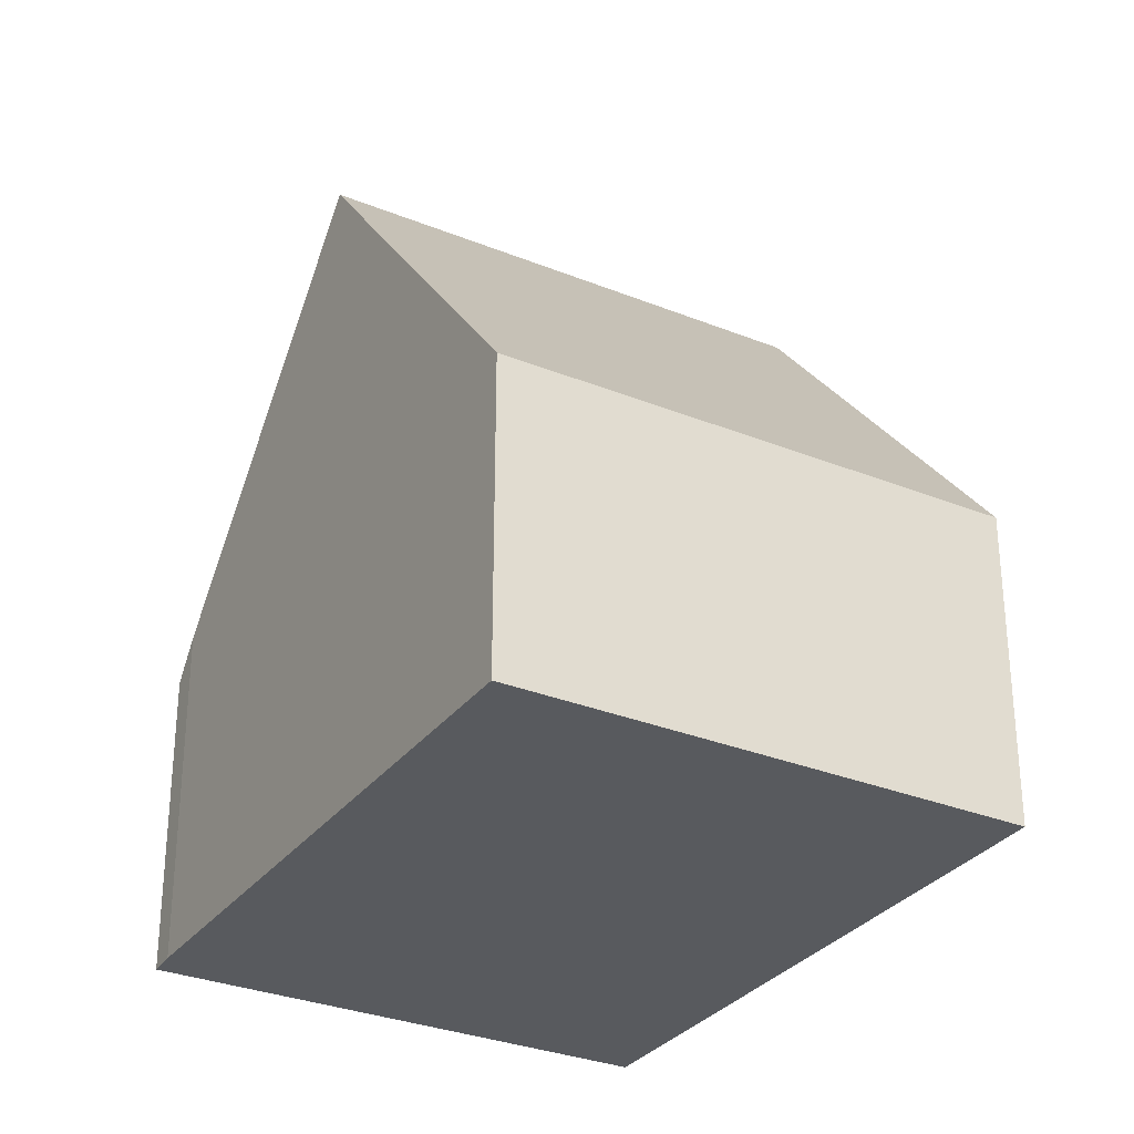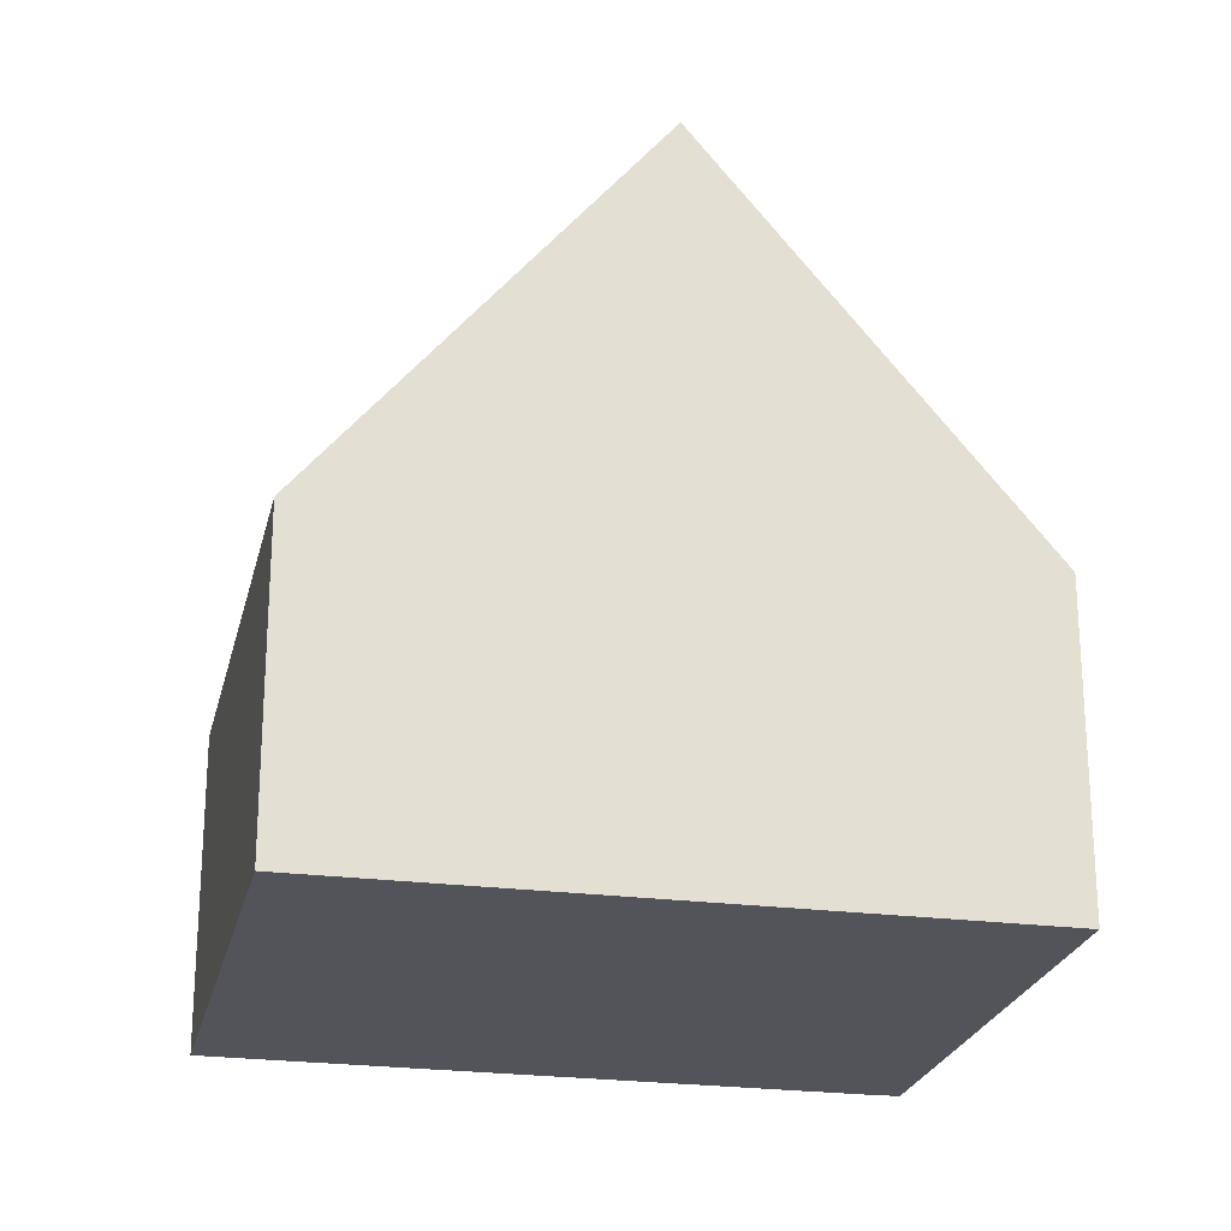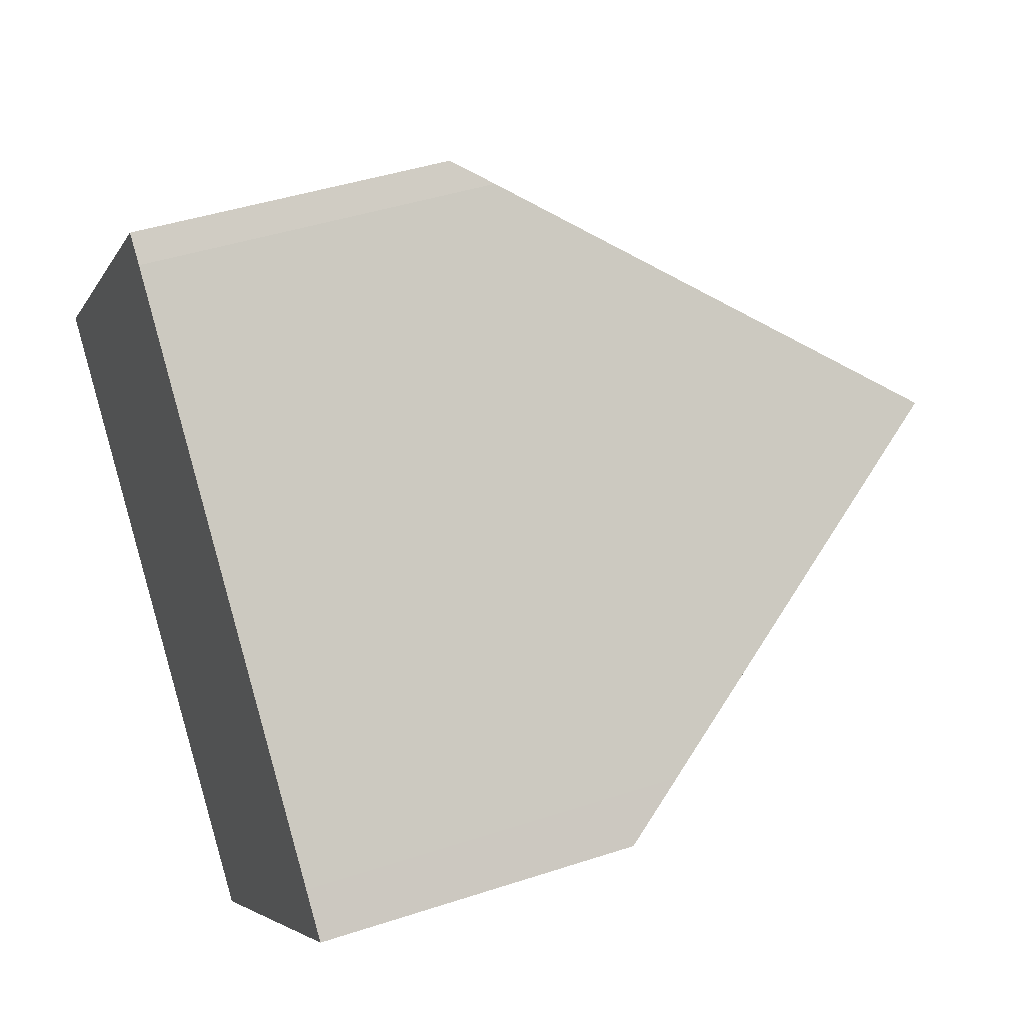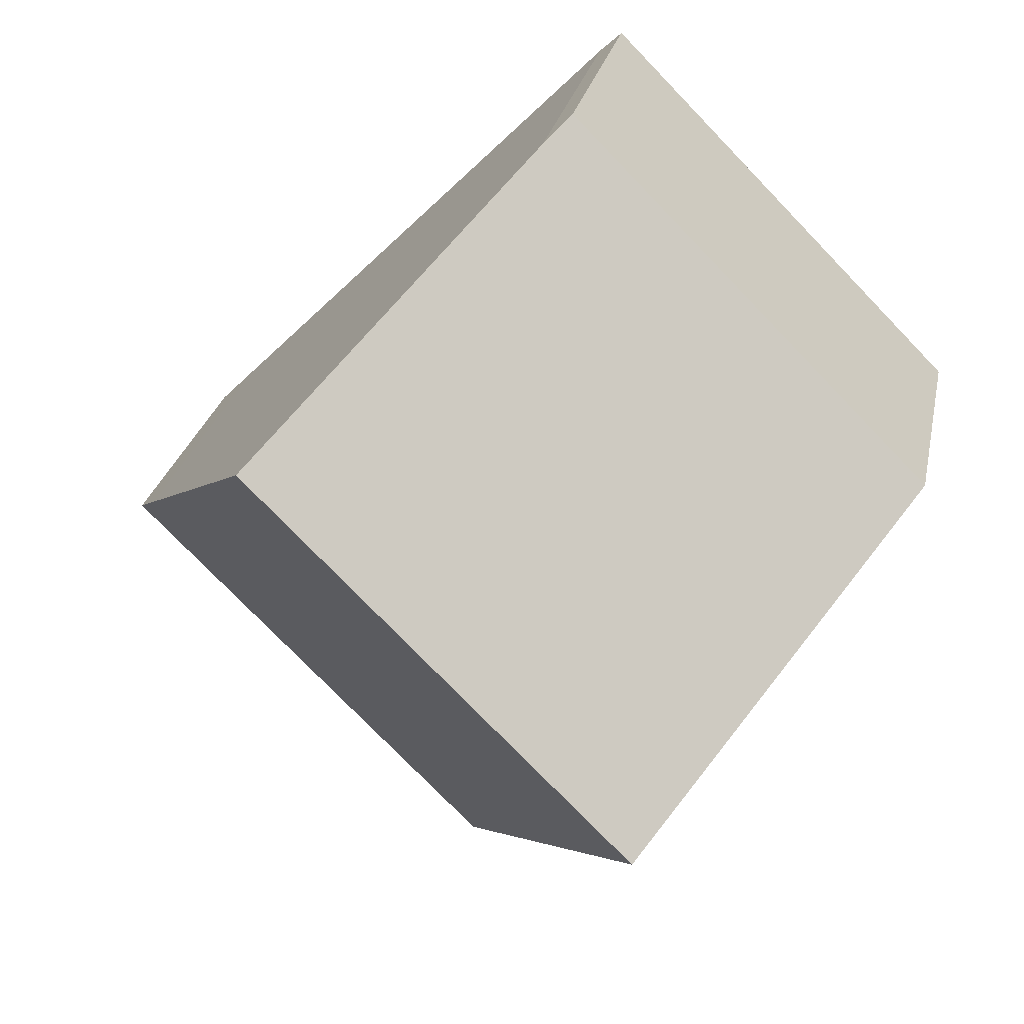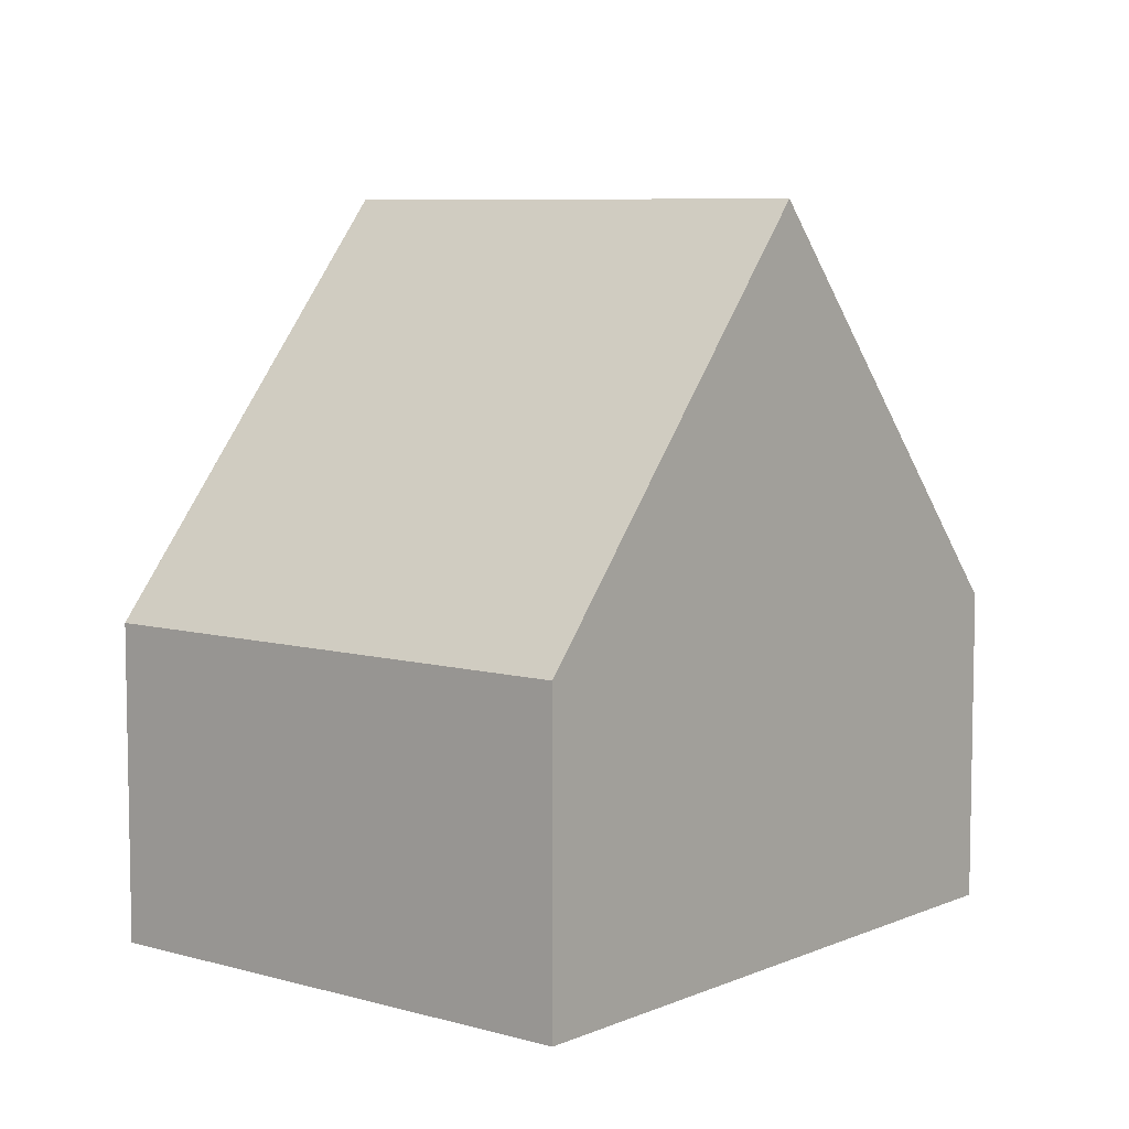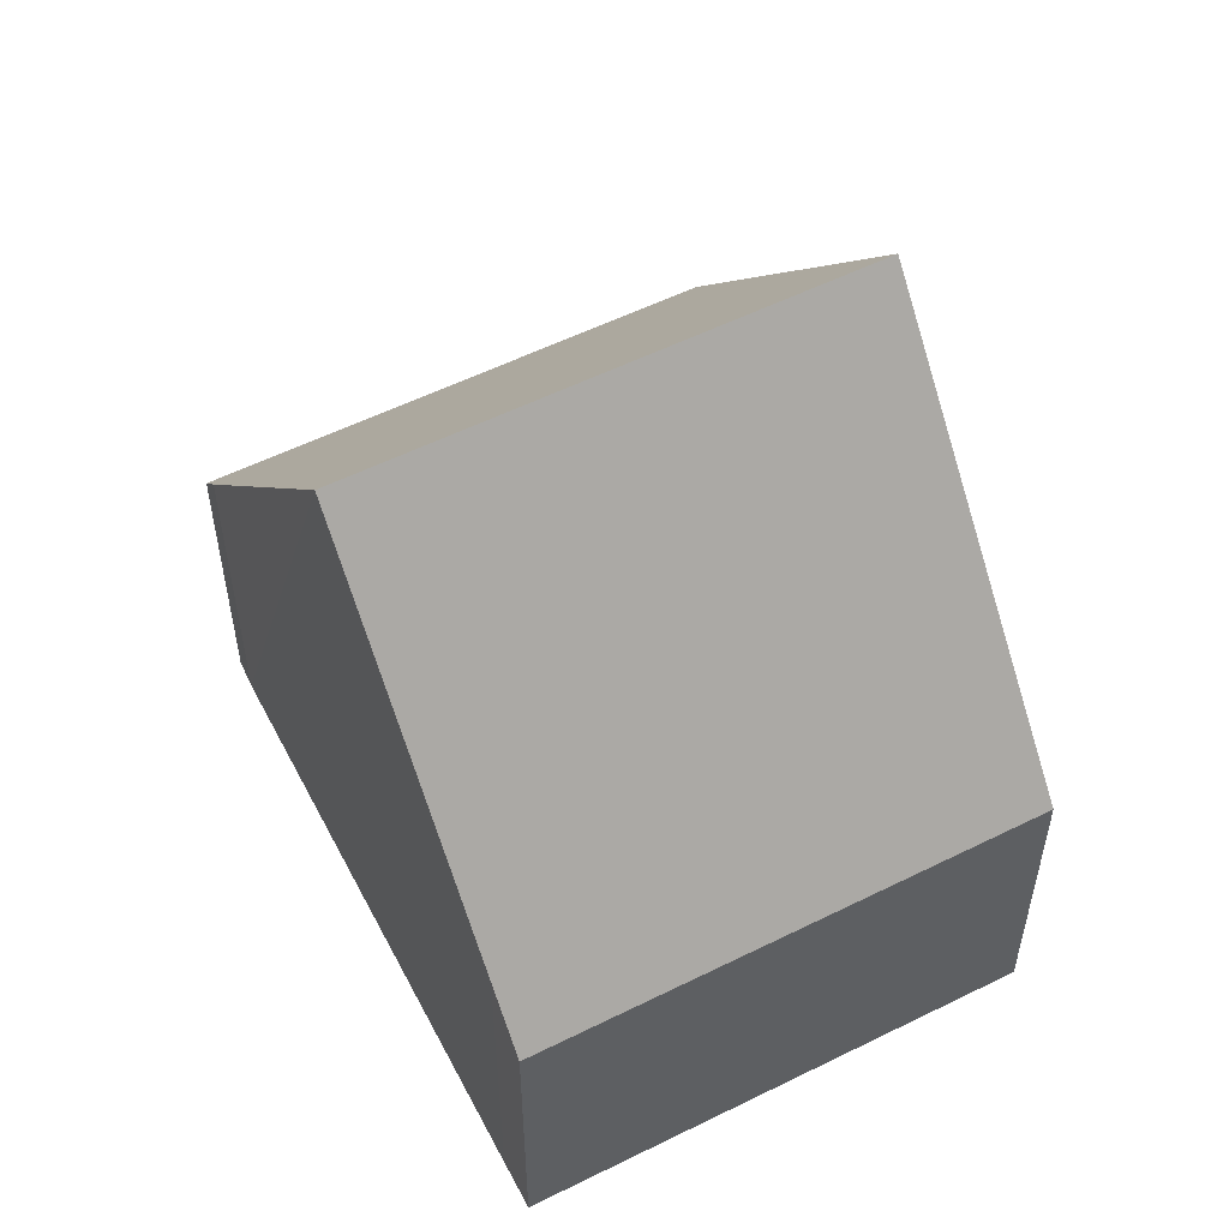
<metadata>
{"format":"obj","ext":"obj","renderer":"f3d","projection":"perspective","resolution":1024,"background":"white","views":[{"elev":-30.8,"azim":104.8,"up":"+Y"},{"elev":-23.9,"azim":-147.6,"up":"+Y"},{"elev":42.6,"azim":68.5,"up":"+Z"},{"elev":25.5,"azim":-168.9,"up":"+Z"},{"elev":7.4,"azim":174.2,"up":"+Y"},{"elev":56.2,"azim":107.6,"up":"+Y"}]}
</metadata>
<code>
v  3.252 9.667 -3.21
v  11.55 4.239 -1.371
v  6.497 4.262 -6.413
v  8.308 9.667 1.861
v  11.07 5.046 -0.89
v  5.056 4.251 5.071
v  0.197 4.579 -0.195
v  0 4.251 2.603e-16
v  5.372 4.754 4.786
v  0 0 0
v  5.056 -3.105e-16 5.071
v  5.372 -2.931e-16 4.786
v  8.308 -1.14e-16 1.861
v  11.07 5.45e-17 -0.89
v  11.55 8.395e-17 -1.371
v  6.497 3.927e-16 -6.413
v  3.252 1.966e-16 -3.21
v  0.197 1.194e-17 -0.195
g defaultobject
f 1 2 3
f 2 1 4
f 2 4 5
f 6 7 8
f 7 6 1
f 1 6 4
f 4 6 9
f 10 6 8
f 6 10 11
f 6 12 9
f 12 6 11
f 12 4 9
f 4 12 5
f 5 12 13
f 5 13 14
f 5 14 2
f 2 14 15
f 16 1 3
f 1 16 7
f 7 16 17
f 7 17 18
f 7 18 8
f 8 18 10
f 2 16 3
f 16 2 15
f 14 16 15
f 16 14 17
f 17 14 13
f 17 13 12
f 17 12 18
f 18 12 11
f 18 11 10

</code>
